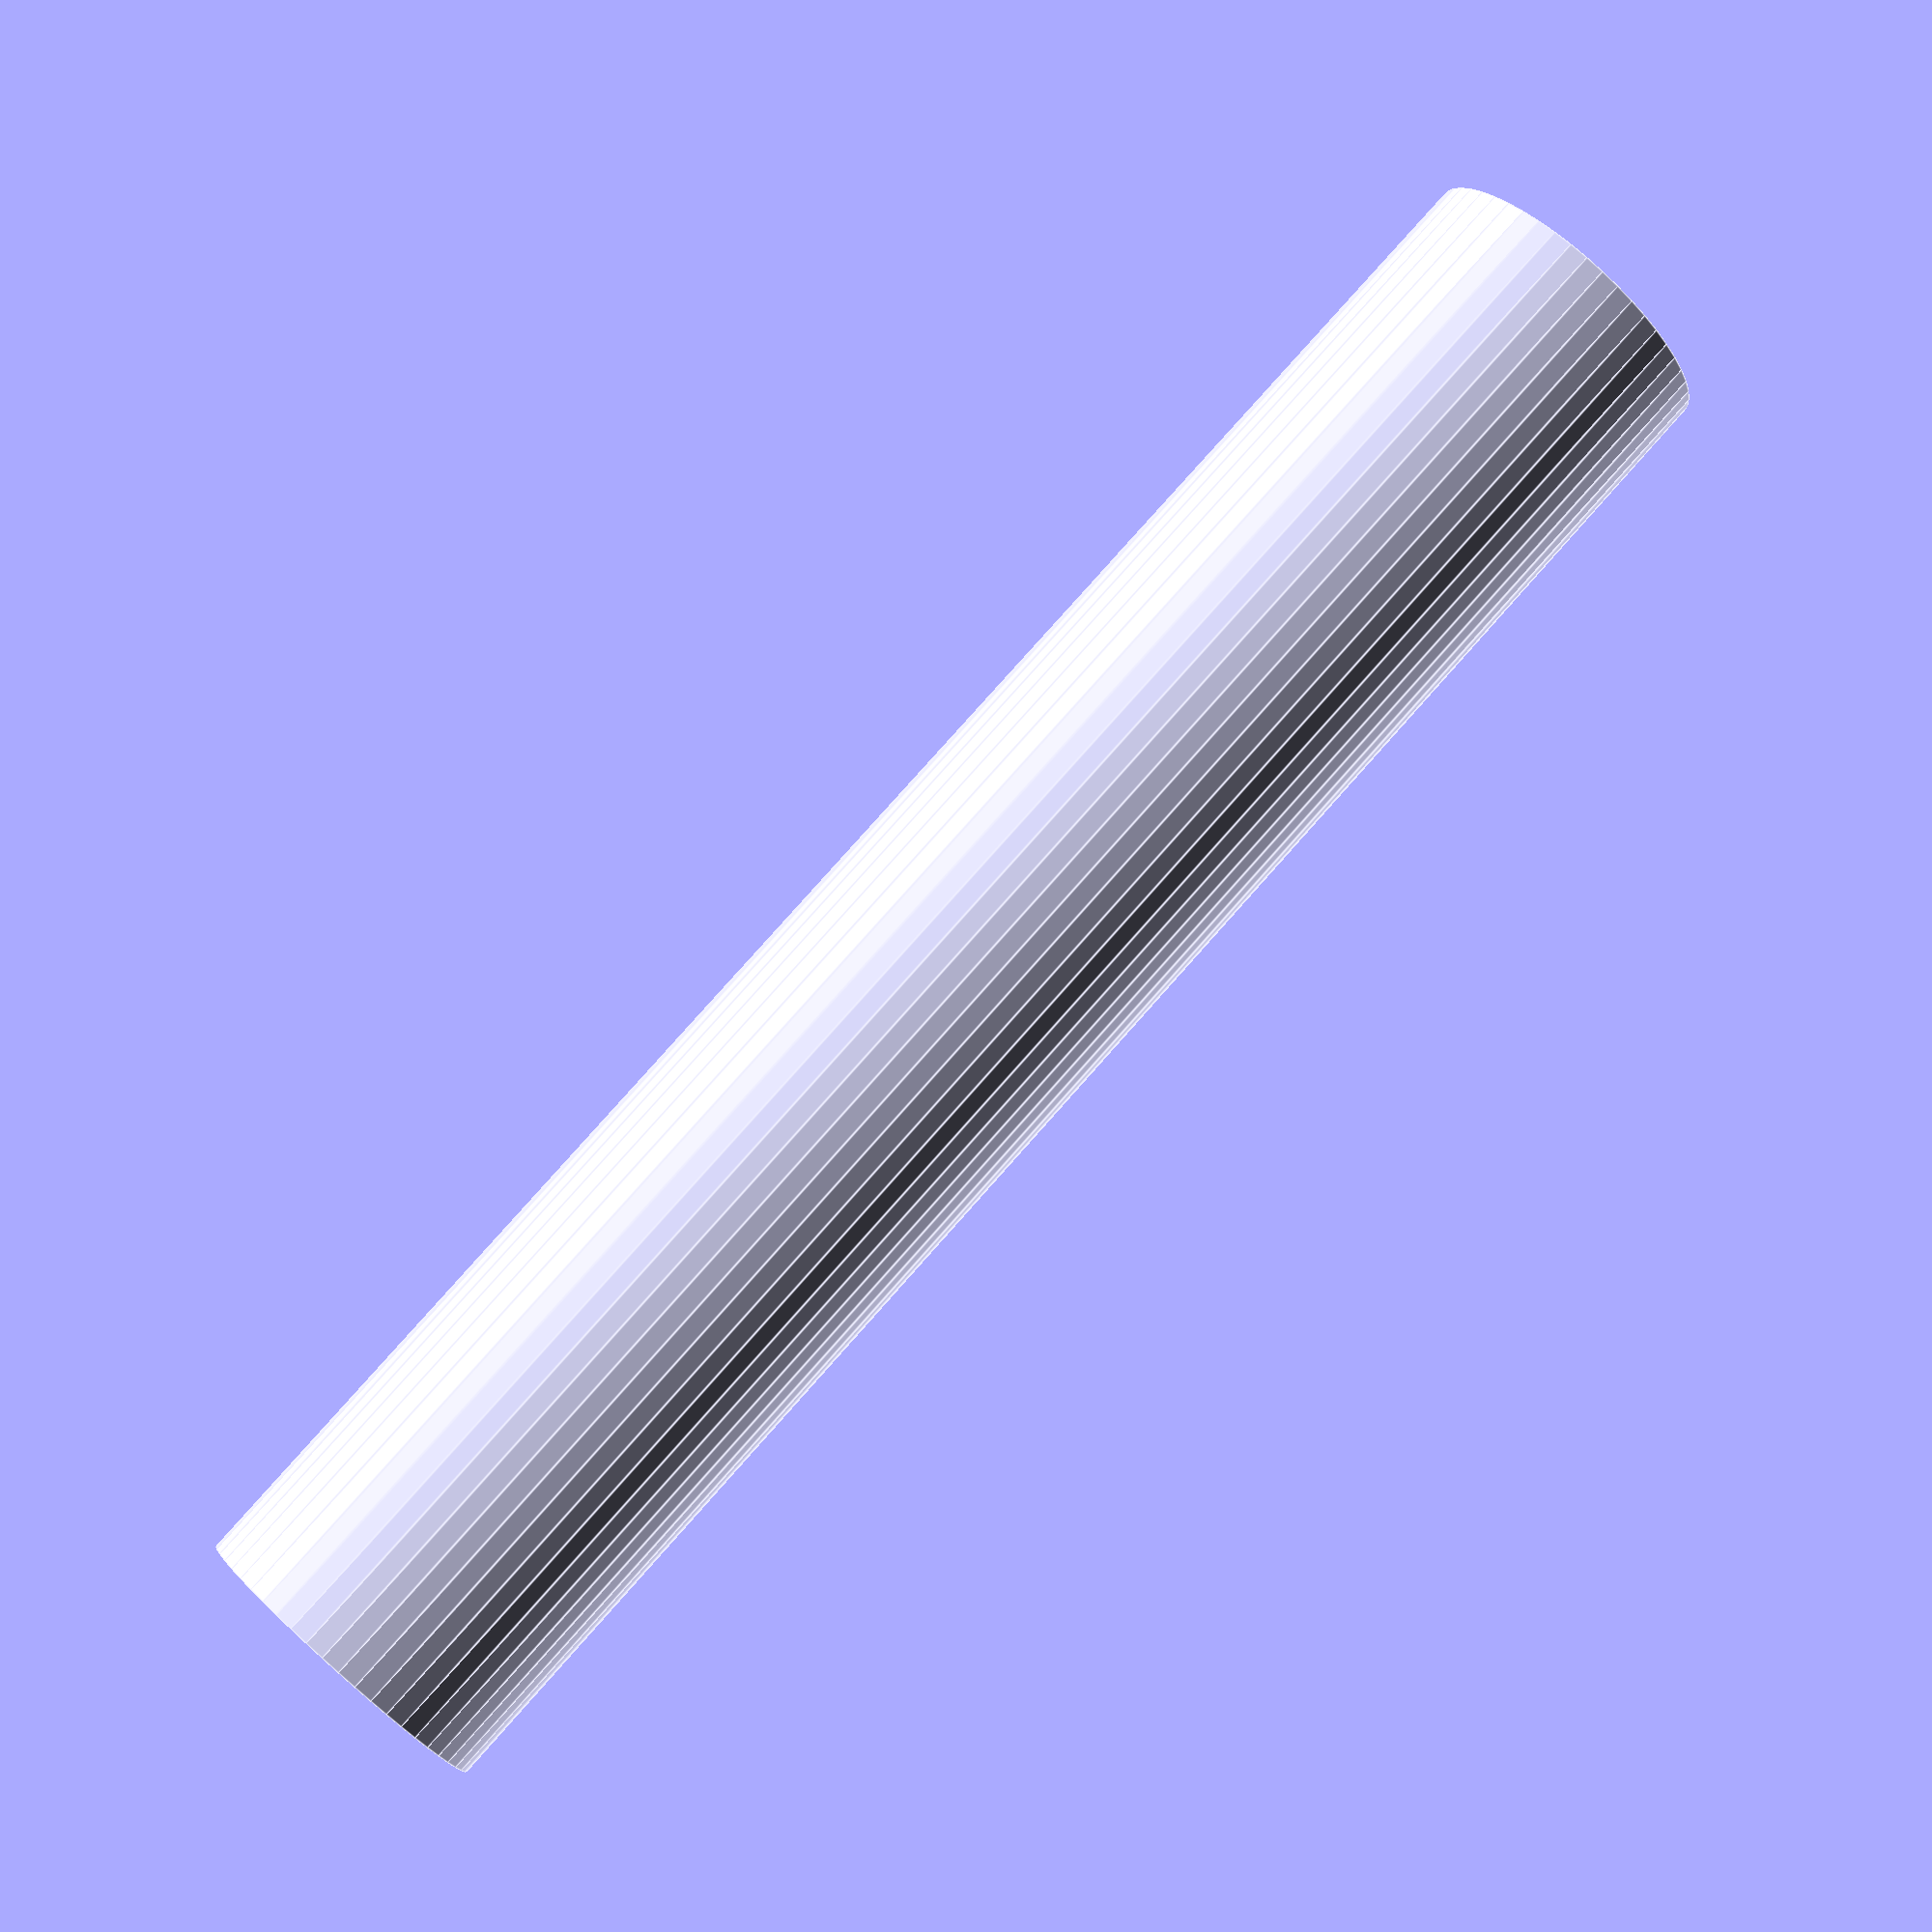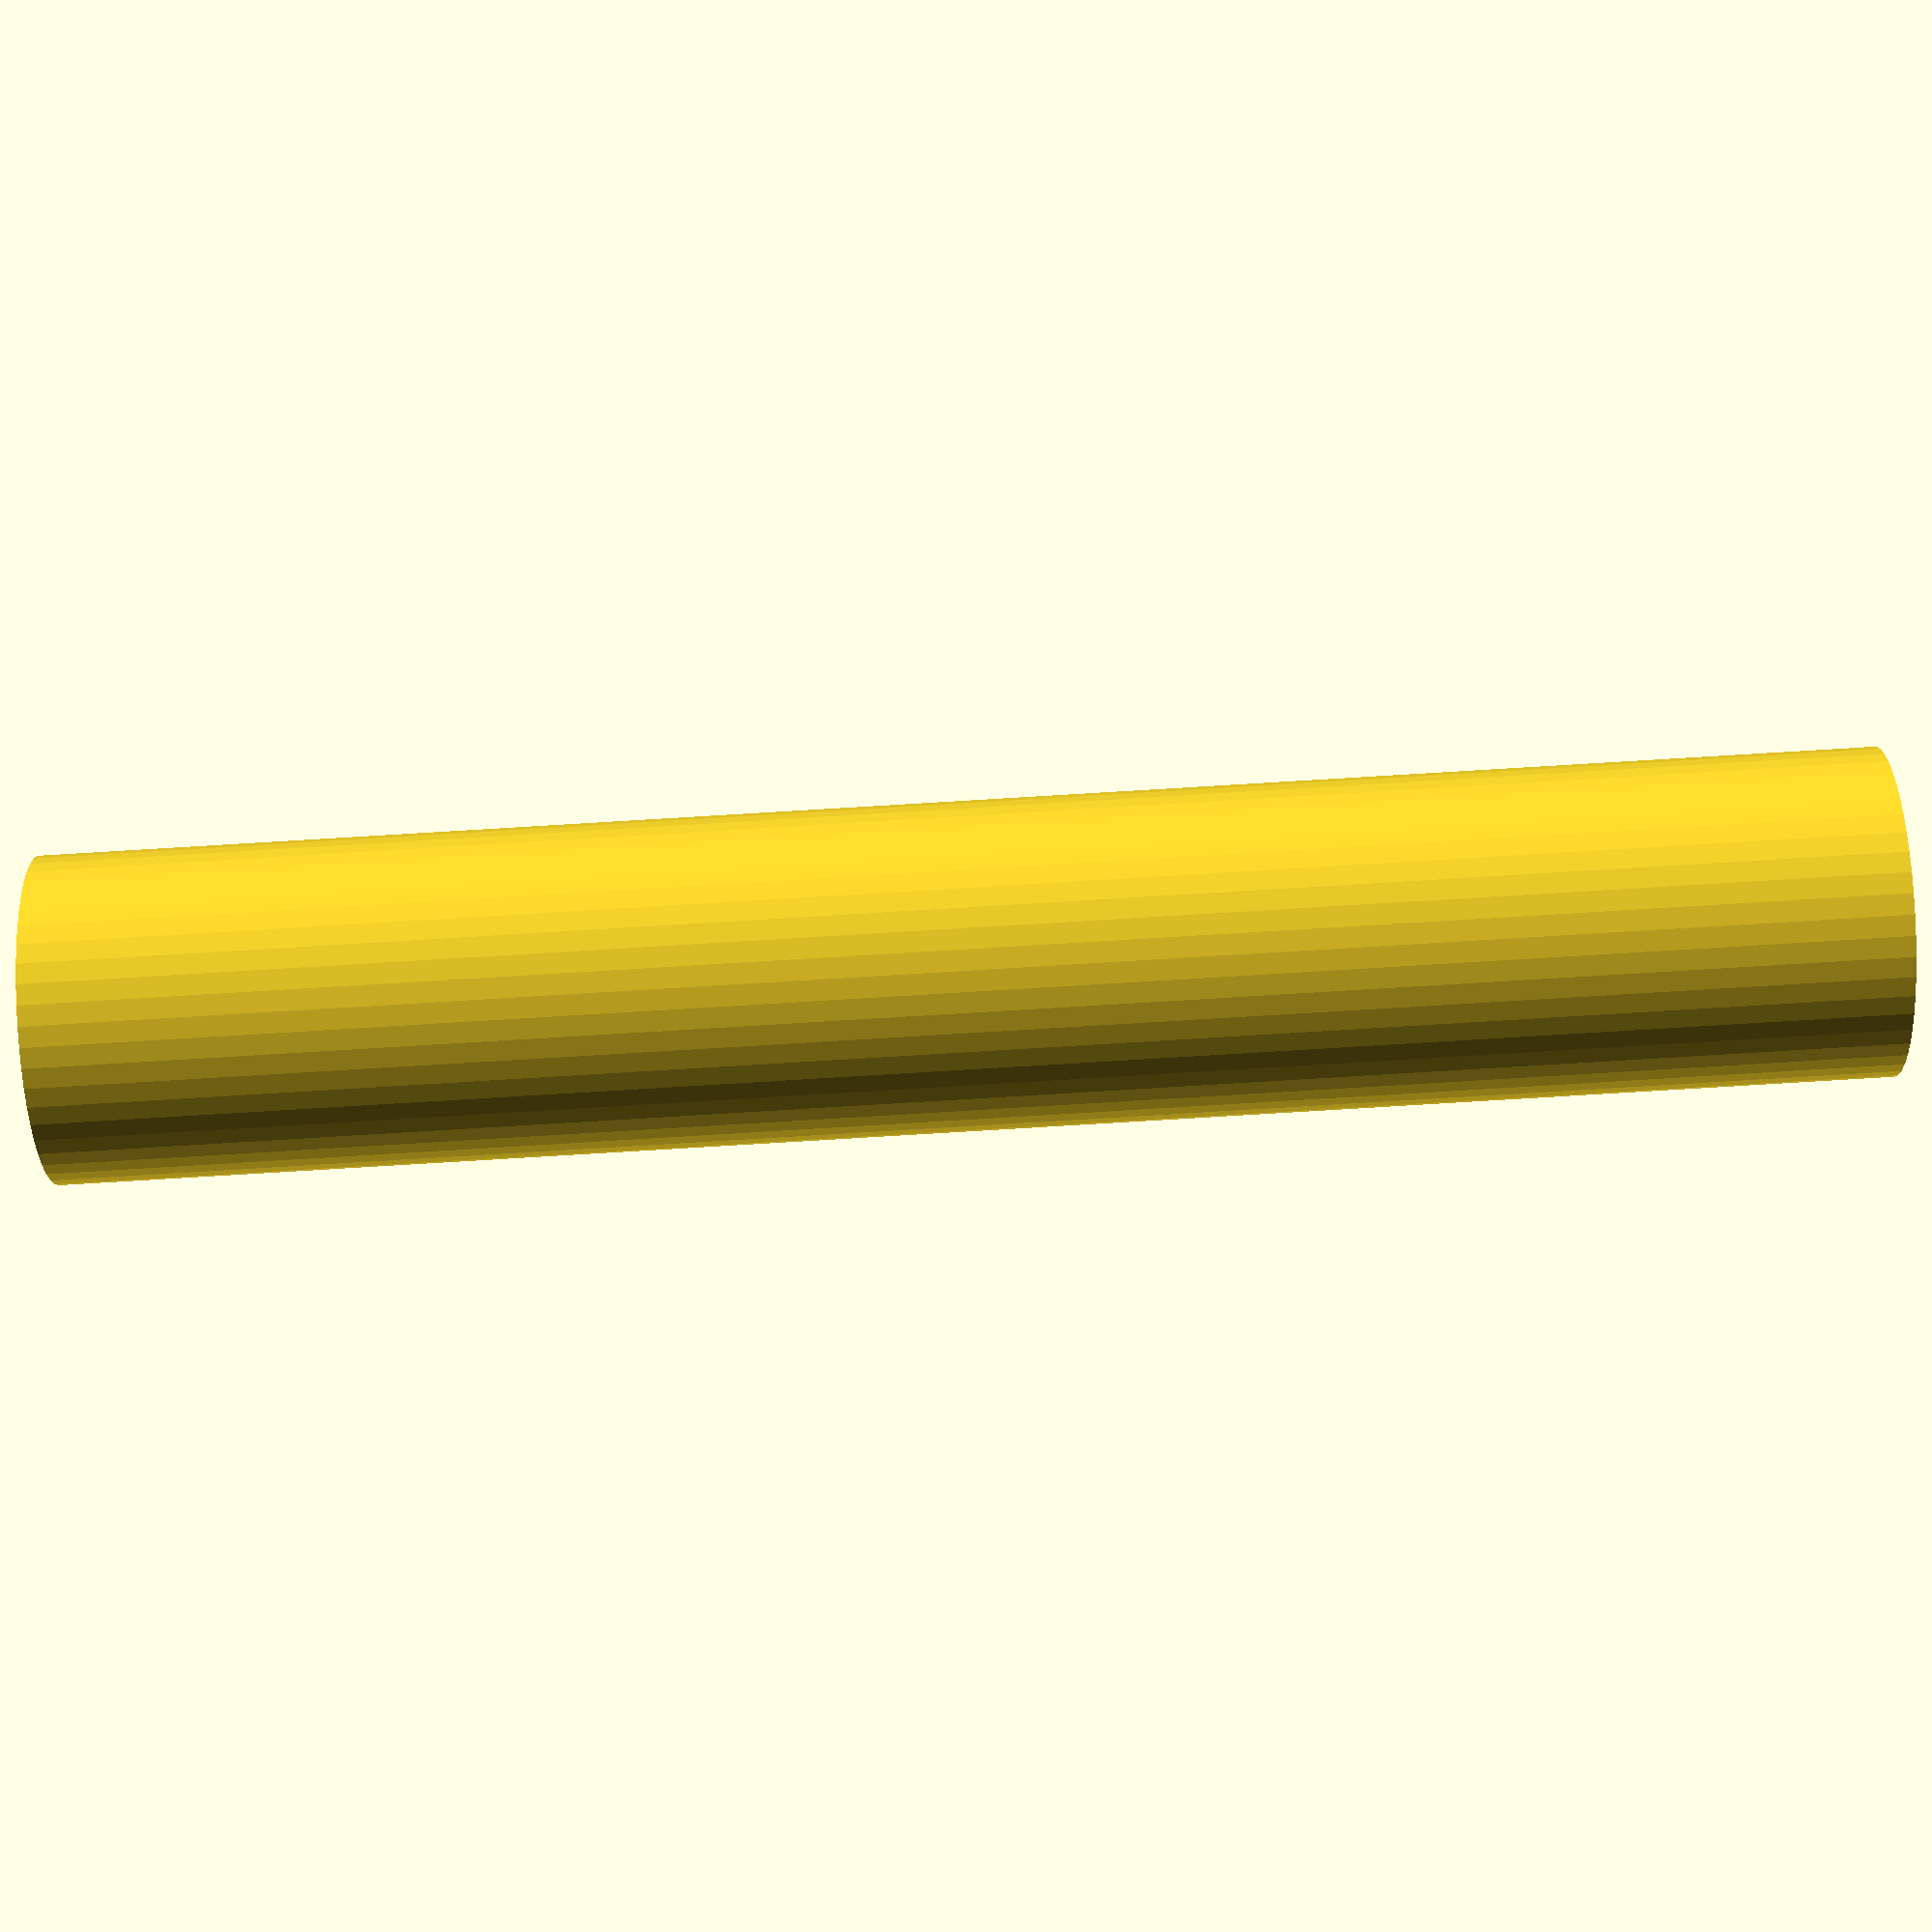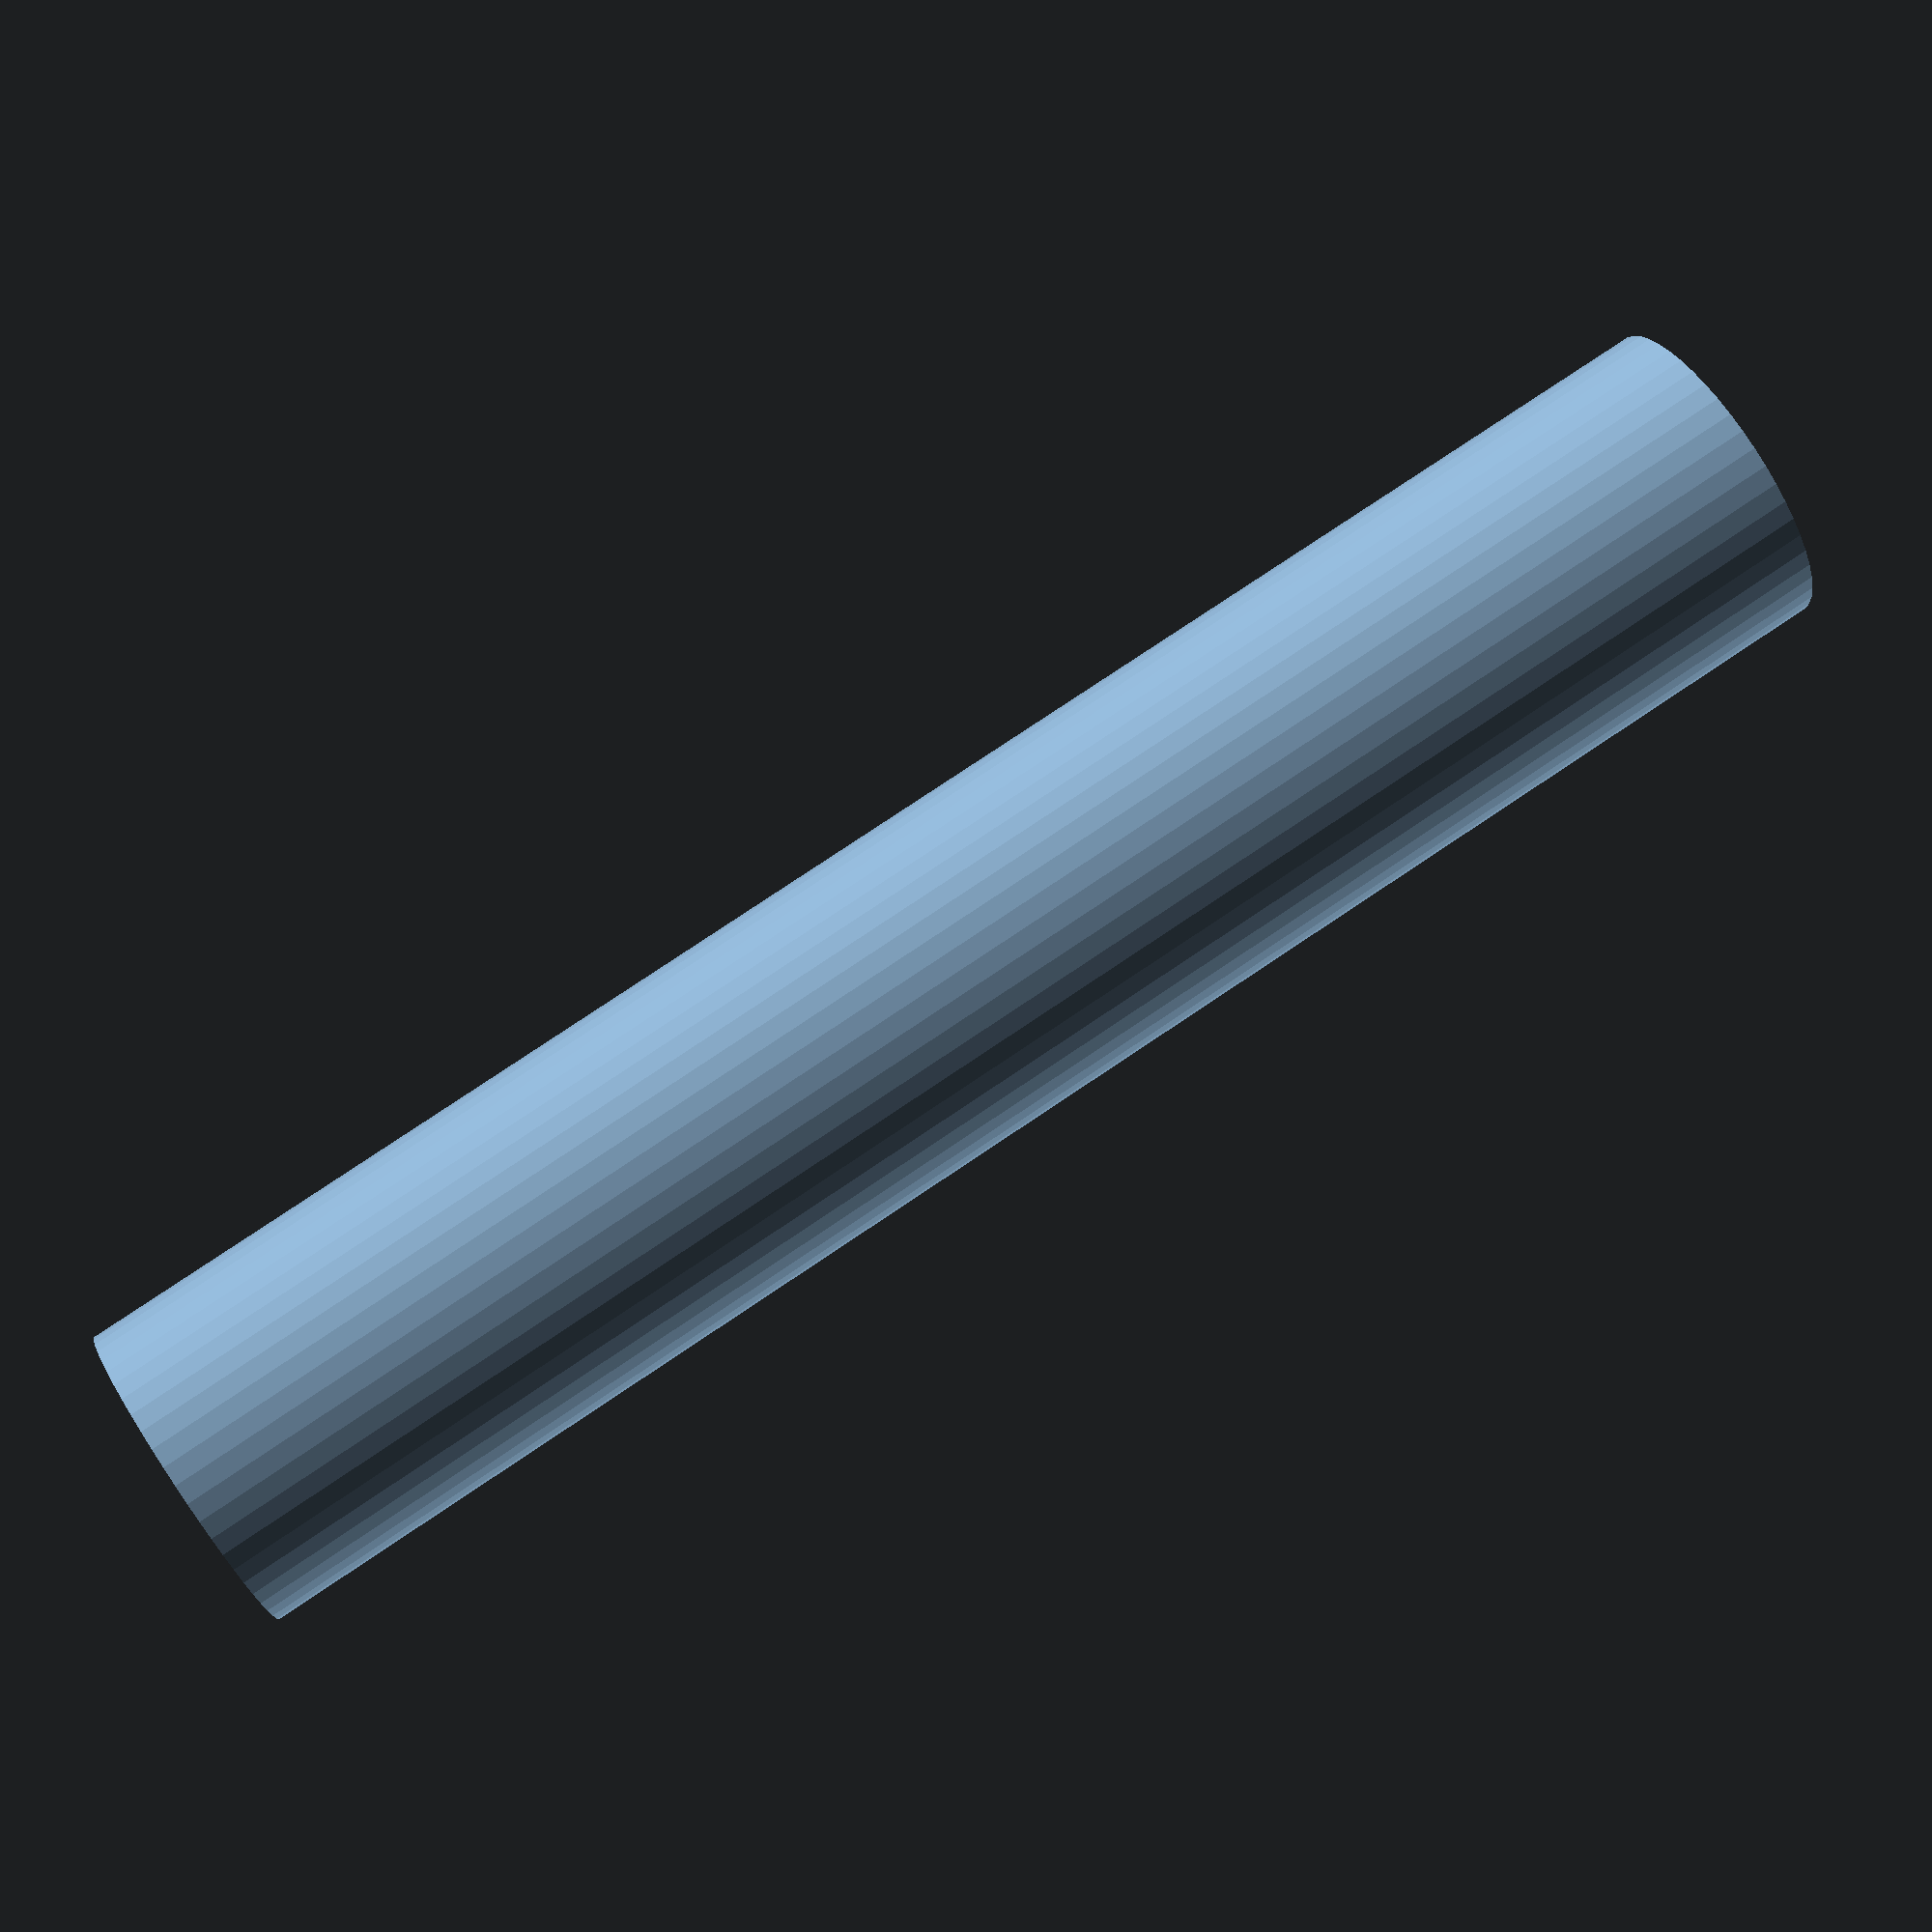
<openscad>
$fn = 50;


difference() {
	union() {
		translate(v = [0, 0, -25.0000000000]) {
			cylinder(h = 50, r = 4.5000000000);
		}
	}
	union() {
		translate(v = [0, 0, -100.0000000000]) {
			cylinder(h = 200, r = 3);
		}
	}
}
</openscad>
<views>
elev=98.8 azim=26.4 roll=138.3 proj=p view=edges
elev=266.2 azim=275.0 roll=86.6 proj=p view=solid
elev=281.0 azim=181.5 roll=236.2 proj=p view=solid
</views>
